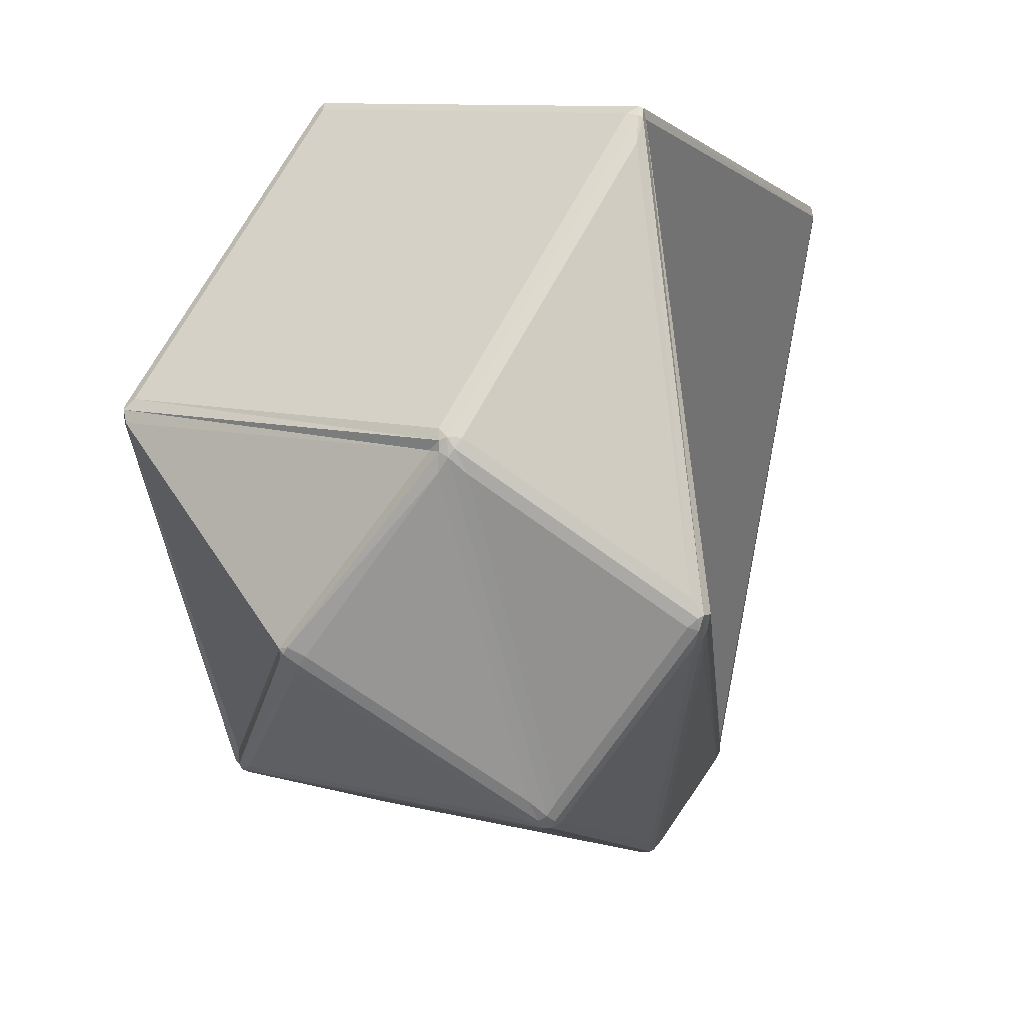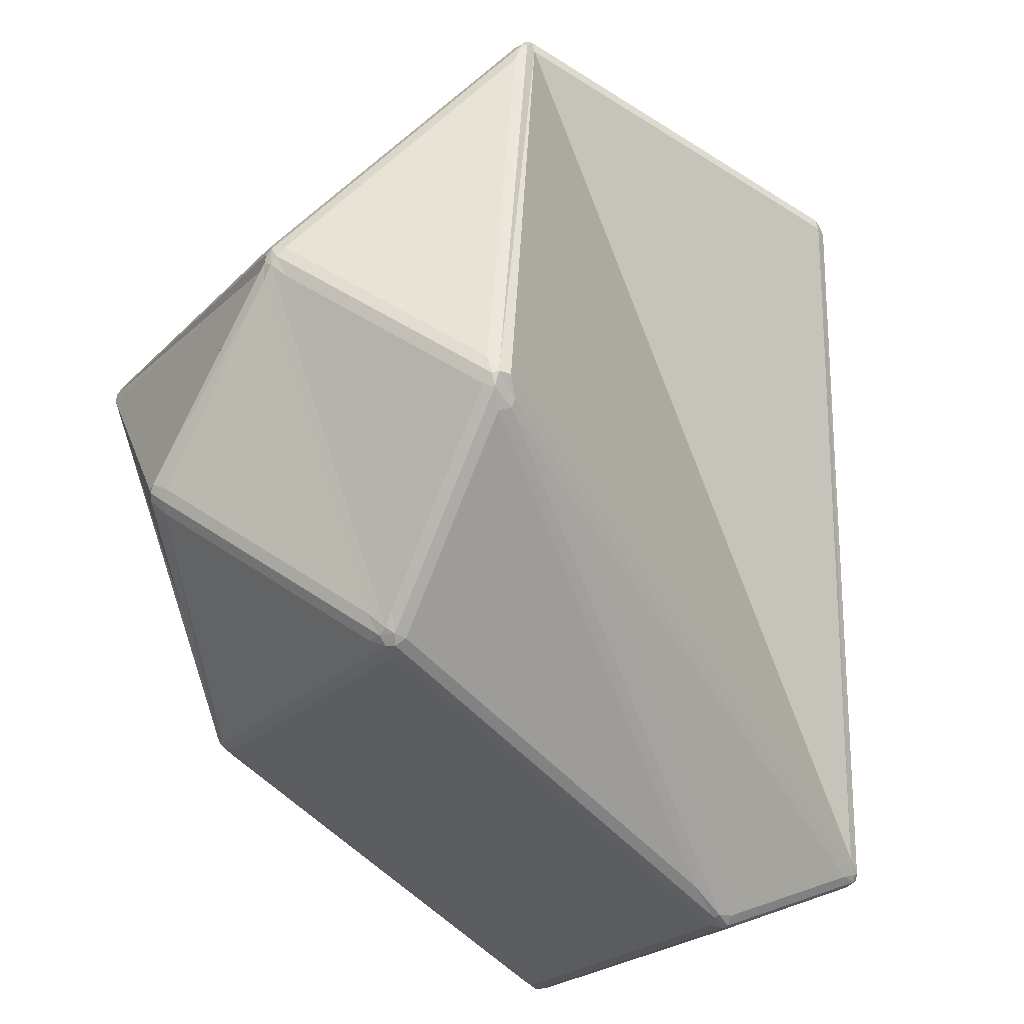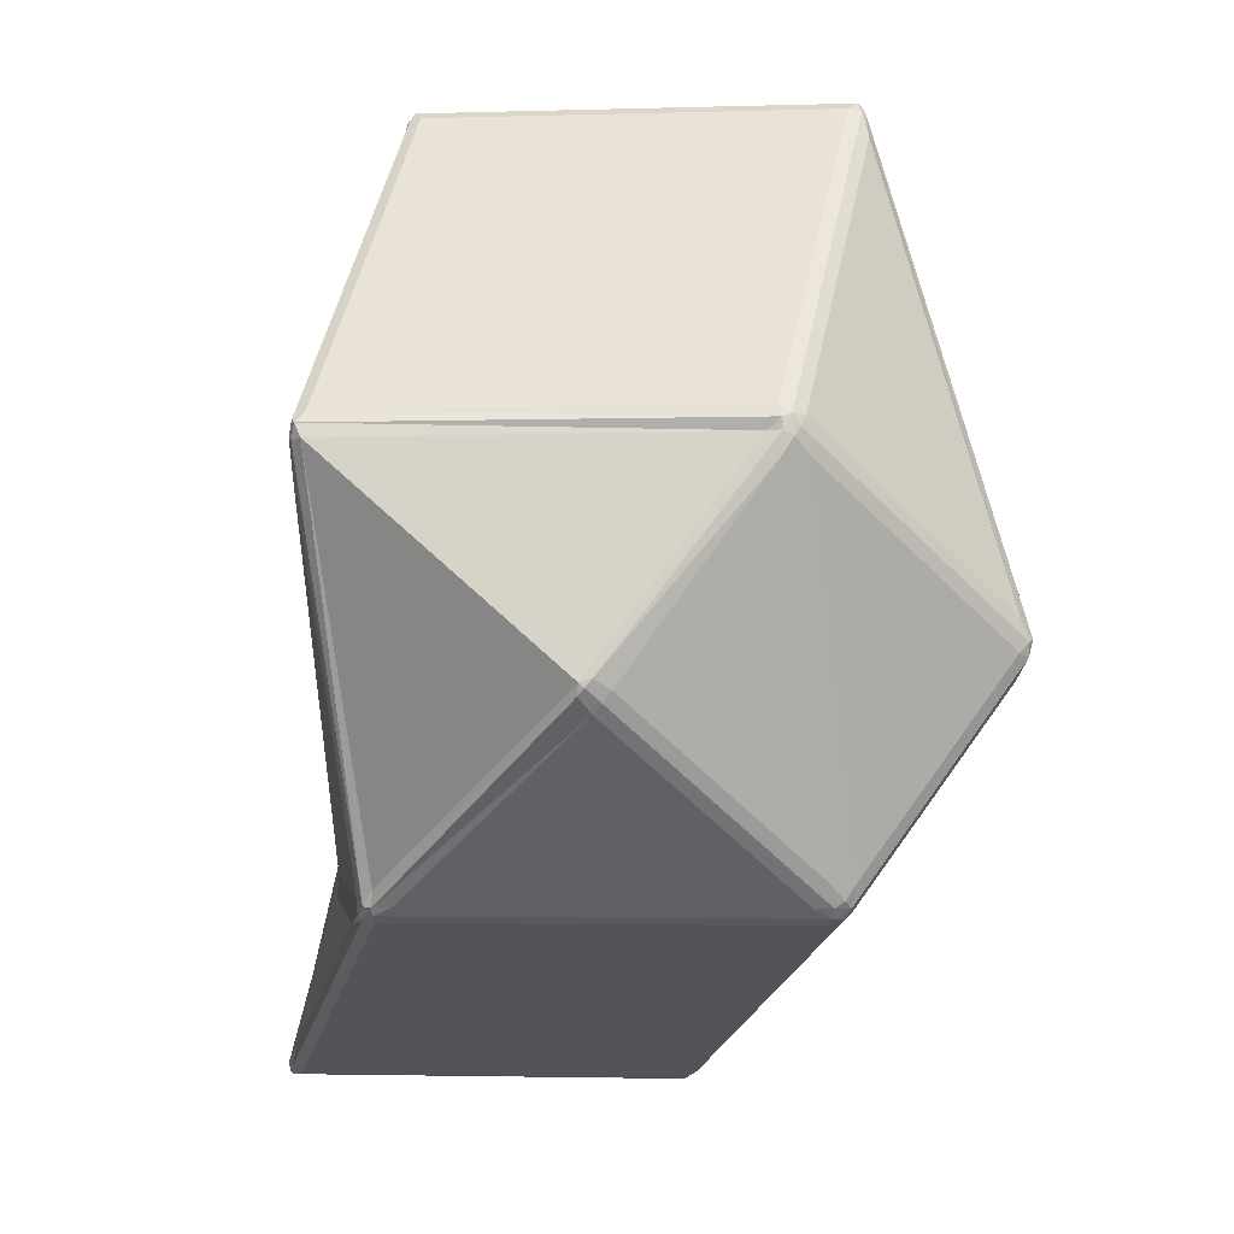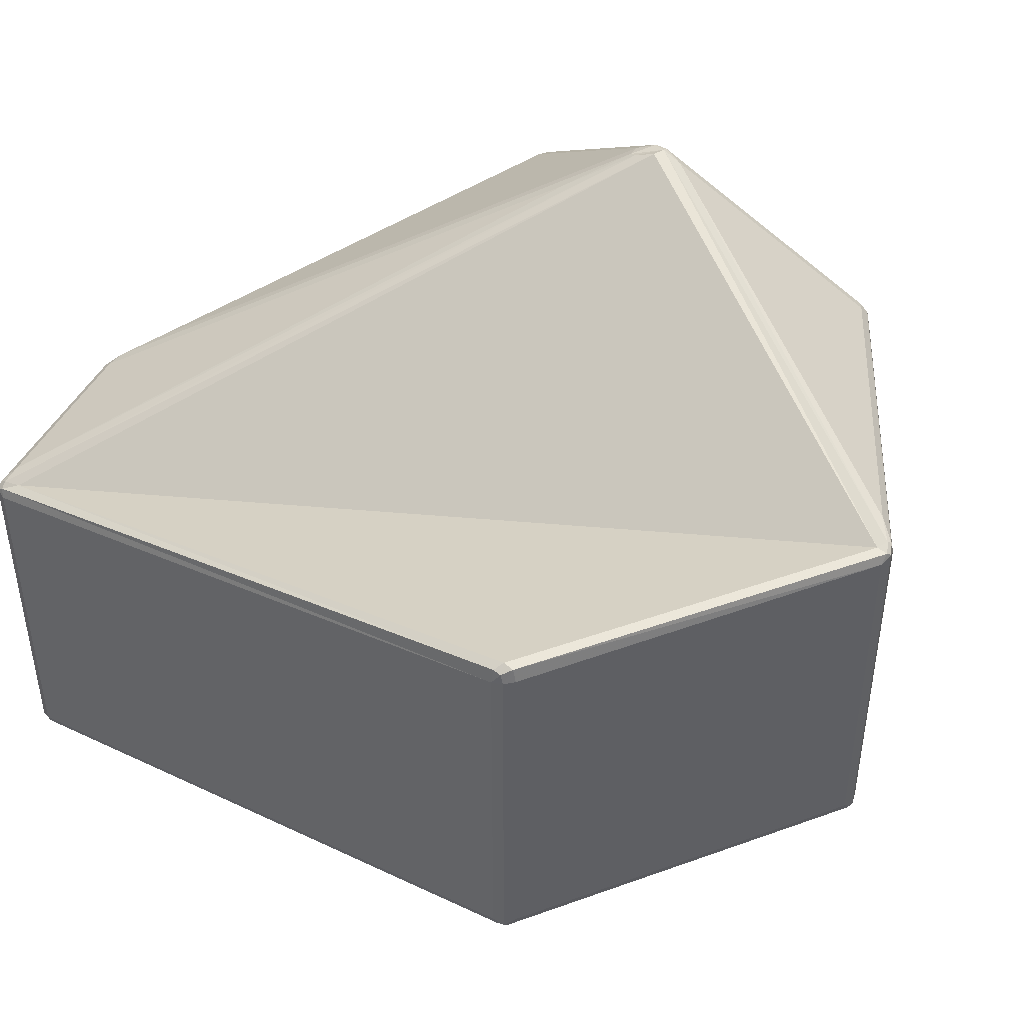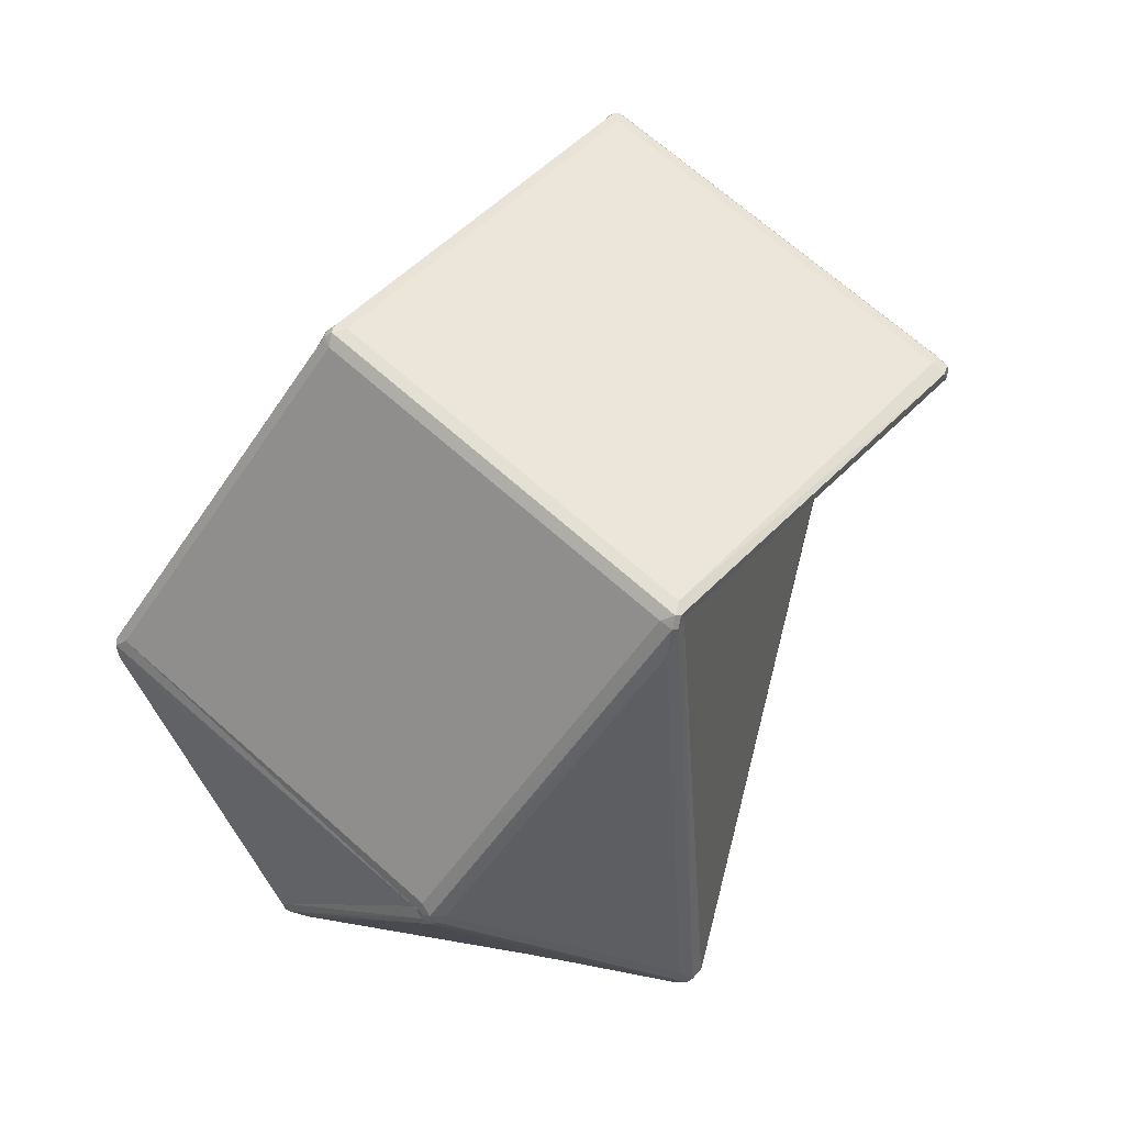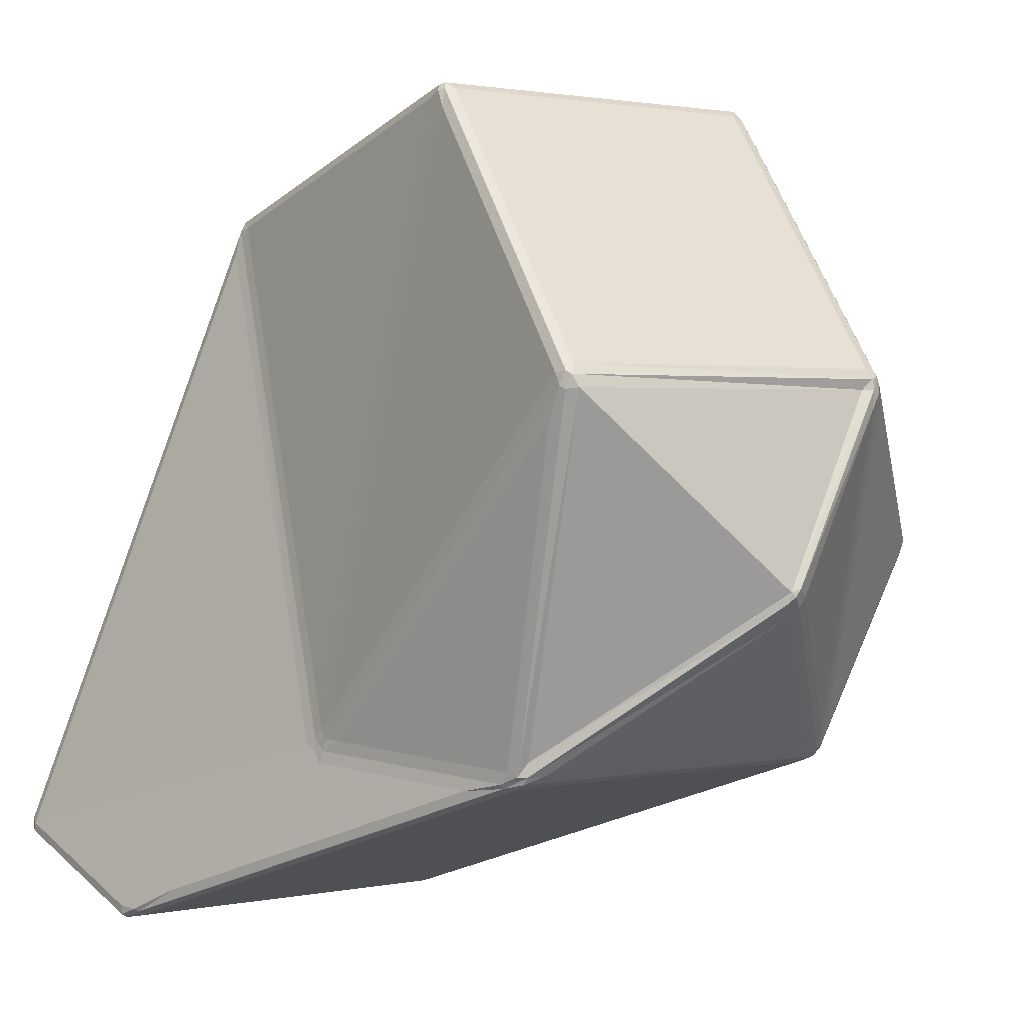
<metadata>
{"format":"obj","ext":"obj","renderer":"f3d","projection":"perspective","resolution":1024,"background":"white","views":[{"elev":10.0,"azim":-56.3,"up":"+Y"},{"elev":-21.6,"azim":-30.0,"up":"+Y"},{"elev":-2.4,"azim":-83.6,"up":"+Y"},{"elev":45.8,"azim":141.0,"up":"+Z"},{"elev":67.4,"azim":-48.1,"up":"+Y"},{"elev":1.6,"azim":-126.5,"up":"+Y"}]}
</metadata>
<code>
g Glass
v 0.04767 -0.04333 0.004371
v -0.01724 -0.01112 0.03827
v 0.02829 -0.05094 0.006093
v 0.049 -0.04068 0.004143
v 0.03142 0.03739 0.02664
v -0.01224 0.05082 0.02689
v -0.02537 -0.003638 0.04374
v -0.04367 0.01688 0.02258
v -0.02776 -0.001471 0.04249
v -0.01555 0.04825 0.02767
v -0.02817 -0.004844 0.04239
v -0.04354 0.01288 0.02315
v -0.03092 -0.02683 0.02683
v -0.026 -0.007464 0.04206
v -0.02881 -0.02987 0.02621
v 0.02107 -0.04862 0.008802
v 0.001258 -0.02819 -0.03043
v 0.03206 0.03408 -0.02234
v 0.04944 -0.0425 -0.04374
v 0.02817 -0.05083 -0.04189
v -0.04335 0.01668 -0.02617
v -0.01421 0.04919 -0.0209
v -0.002955 -0.02409 -0.02967
v -0.02318 -0.03174 -0.02416
v -0.001212 -0.03023 -0.03025
v 0.01977 -0.04789 -0.03916
v -0.02942 -0.02904 -0.02246
v -0.04218 0.01112 -0.02618
v -0.004102 -0.02731 -0.02947
v -0.01122 0.05049 -0.02065
v 0.0304 0.03768 -0.02151
v 0.000141 -0.02346 -0.0295
v 0.04978 -0.04398 0.001874
v 0.02929 -0.05203 0.003693
v 0.02929 -0.05203 -0.04079
v 0.04978 -0.04398 -0.04261
v -0.01165 0.05226 0.02563
v 0.03112 0.0391 0.02474
v 0.03112 0.0391 -0.01975
v -0.01165 0.05226 -0.01886
v -0.05074 -0.00808 0.002141
v -0.04479 0.01531 0.01899
v -0.04578 0.01507 -0.02474
v -0.03104 -0.0279 -0.02063
v 0.03299 0.0371 0.02422
v 0.0509 -0.04187 0.002122
v 0.0509 -0.04187 -0.04225
v 0.03299 0.0371 -0.02015
v -0.03259 -0.02691 0.02406
v -0.04524 0.01291 0.02037
v -0.04981 -0.008802 0.00515
v -0.03158 -0.02953 0.02259
v -0.04921 -0.01099 0.003231
v -0.03158 -0.02953 -0.01847
v 0.02634 -0.05205 0.004263
v -0.02901 -0.03123 0.02358
v -0.02901 -0.03123 -0.02074
v 0.02634 -0.05205 -0.04006
v -0.04446 0.01781 0.01998
v -0.01422 0.05155 0.02546
v -0.01422 0.05155 -0.01901
v -0.04446 0.01781 -0.02448
v 0.04999 -0.04353 0.003226
v 0.05079 -0.04317 0.002663
v 0.0506 -0.04234 0.003231
v 0.04979 -0.04271 0.003793
v 0.05052 -0.04328 -0.04344
v 0.05079 -0.04317 -0.04256
v 0.02782 -0.05232 0.004694
v 0.02831 -0.05204 0.005151
v 0.02625 -0.05119 0.006428
v 0.02576 -0.05147 0.005971
v 0.03241 0.03803 0.02586
v 0.03262 0.03707 0.02603
v -0.04479 0.01699 0.02133
v -0.04507 0.01659 0.02043
v -0.04527 0.01537 0.02053
v -0.04495 0.01476 0.02157
v -0.04456 0.01575 0.02212
v -0.02688 -0.003519 0.04371
v -0.02758 -0.00382 0.04337
v -0.02714 -0.005319 0.04326
v -0.02441 -0.006889 0.04223
v -0.02425 -0.005932 0.04265
v -0.03018 -0.02952 0.02614
v -0.03112 -0.02878 0.0256
v -0.03129 -0.02945 0.02454
v -0.03039 -0.03053 0.02442
v -0.0297 -0.03062 0.02533
v -0.01353 0.05113 0.02726
v -0.01255 0.05214 0.02675
v -0.01305 0.05232 0.0264
v -0.01402 0.05131 0.0269
v -0.001659 -0.0287 -0.03
v -0.002095 -0.02717 -0.02986
v -0.001034 -0.0262 -0.02986
v 2.1e-05 -0.02723 -0.03006
v -0.000319 -0.02892 -0.03024
v 0.0259 -0.05098 -0.04138
v 0.02828 -0.05202 -0.04179
v 0.02782 -0.05232 -0.04133
v 0.02544 -0.05128 -0.04093
v 0.03234 0.03837 -0.02066
v 0.03258 0.03711 -0.0213
v 0.03193 0.03726 -0.02164
v 0.0317 0.03852 -0.021
v -0.04475 0.01486 -0.02586
v -0.04532 0.01654 -0.02544
v -0.04471 0.01694 -0.0258
v -0.04414 0.01527 -0.02622
v -0.0309 -0.0297 -0.02072
v -0.03036 -0.02957 -0.02172
v -0.0284 -0.03053 -0.0226
v -0.02829 -0.03108 -0.02217
v -0.03039 -0.03053 -0.02075
v -0.01369 0.05155 -0.02018
v -0.01305 0.05232 -0.01967
v -0.0123 0.05205 -0.02008
v -0.01294 0.05129 -0.02059
v -0.0509 -0.008602 0.002759
v -0.0509 -0.007724 0.00346
v 0.03116 0.03866 0.02641
v 0.04969 -0.04361 -0.04366
v 0.05053 -0.04202 -0.04343
v 0.03234 0.03837 0.0246
v -0.05046 -0.009355 0.002007
v -0.0498 -0.009984 0.004226
f 11 12 13
f 14 15 16
f 17 18 19 20
f 21 22 23
f 24 25 26
f 27 28 29
f 30 31 32
f 33 34 35 36
f 37 38 39 40
f 41 42 43 44
f 45 46 47 48
f 49 50 51
f 52 53 54
f 55 56 57 58
f 59 60 61 62
f 63 64 65 66
f 36 67 68
f 69 70 71 72
f 45 73 74
f 75 76 77 78
f 75 78 79
f 80 81 82 83
f 80 83 84
f 85 86 87 88
f 85 88 89
f 90 91 92 93
f 94 95 96 97
f 94 97 98
f 99 100 101 102
f 103 104 105 106
f 107 108 109 110
f 111 112 113 114
f 111 114 115
f 116 117 118 119
f 41 120 121
f 41 126 120
f 127 120 126 53
f 51 121 120 127
f 84 2 1 66
f 71 3 2 83
f 63 1 3 70
f 80 7 6 90
f 81 9 8 79
f 75 8 10 93
f 86 13 12 78
f 82 11 13 85
f 72 16 15 89
f 74 5 4 65
f 91 6 5 122
f 100 20 19 123
f 98 17 20 99
f 116 22 21 109
f 96 23 22 119
f 110 21 23 95
f 105 18 17 97
f 124 19 18 104
f 94 25 24 113
f 114 24 26 102
f 107 28 27 112
f 106 31 30 118
f 29 94 113 27
f 57 114 102 58
f 43 107 112 44
f 39 106 118 40
f 64 33 36 68
f 101 35 34 69
f 92 37 40 117
f 103 39 38 125
f 126 41 44 111
f 77 42 41 121
f 108 43 42 76
f 115 54 111
f 111 44 112
f 112 27 113
f 113 24 114
f 114 57 115
f 117 40 118
f 118 30 119
f 119 22 116
f 116 61 117
f 1 2 3
f 4 5 6 7
f 8 9 10
f 87 49 51 127
f 88 52 54 115
f 64 46 65
f 65 4 66
f 66 1 63
f 63 33 64
f 49 86 78 50
f 14 82 85 15
f 55 72 89 56
f 45 74 65 46
f 36 123 67
f 124 67 123 19
f 47 68 67 124
f 35 100 123 36
f 37 91 122 38
f 25 98 99 26
f 61 116 109 62
f 32 96 119 30
f 28 110 95 29
f 70 3 71
f 71 16 72
f 72 55 69
f 69 34 70
f 45 125 73
f 122 73 125 38
f 5 74 73 122
f 79 8 75
f 75 59 76
f 76 42 77
f 77 50 78
f 78 12 79
f 84 7 80
f 80 9 81
f 81 11 82
f 82 14 83
f 83 2 84
f 31 105 97 32
f 47 124 104 48
f 7 84 66 4
f 89 15 85
f 85 13 86
f 86 49 87
f 87 52 88
f 88 56 89
f 91 37 92
f 92 60 93
f 93 10 90
f 90 6 91
f 16 71 83 14
f 33 63 70 34
f 9 80 90 10
f 11 81 79 12
f 59 75 93 60
f 98 25 94
f 94 29 95
f 95 23 96
f 96 32 97
f 97 17 98
f 100 35 101
f 101 58 102
f 102 26 99
f 99 20 100
f 104 18 105
f 105 31 106
f 106 39 103
f 103 48 104
f 108 62 109
f 109 21 110
f 110 28 107
f 107 43 108
f 46 64 68 47
f 58 101 69 55
f 60 92 117 61
f 48 103 125 45
f 53 126 111 54
f 50 77 121 51
f 62 108 76 59
f 52 87 127 53
f 56 88 115 57

</code>
